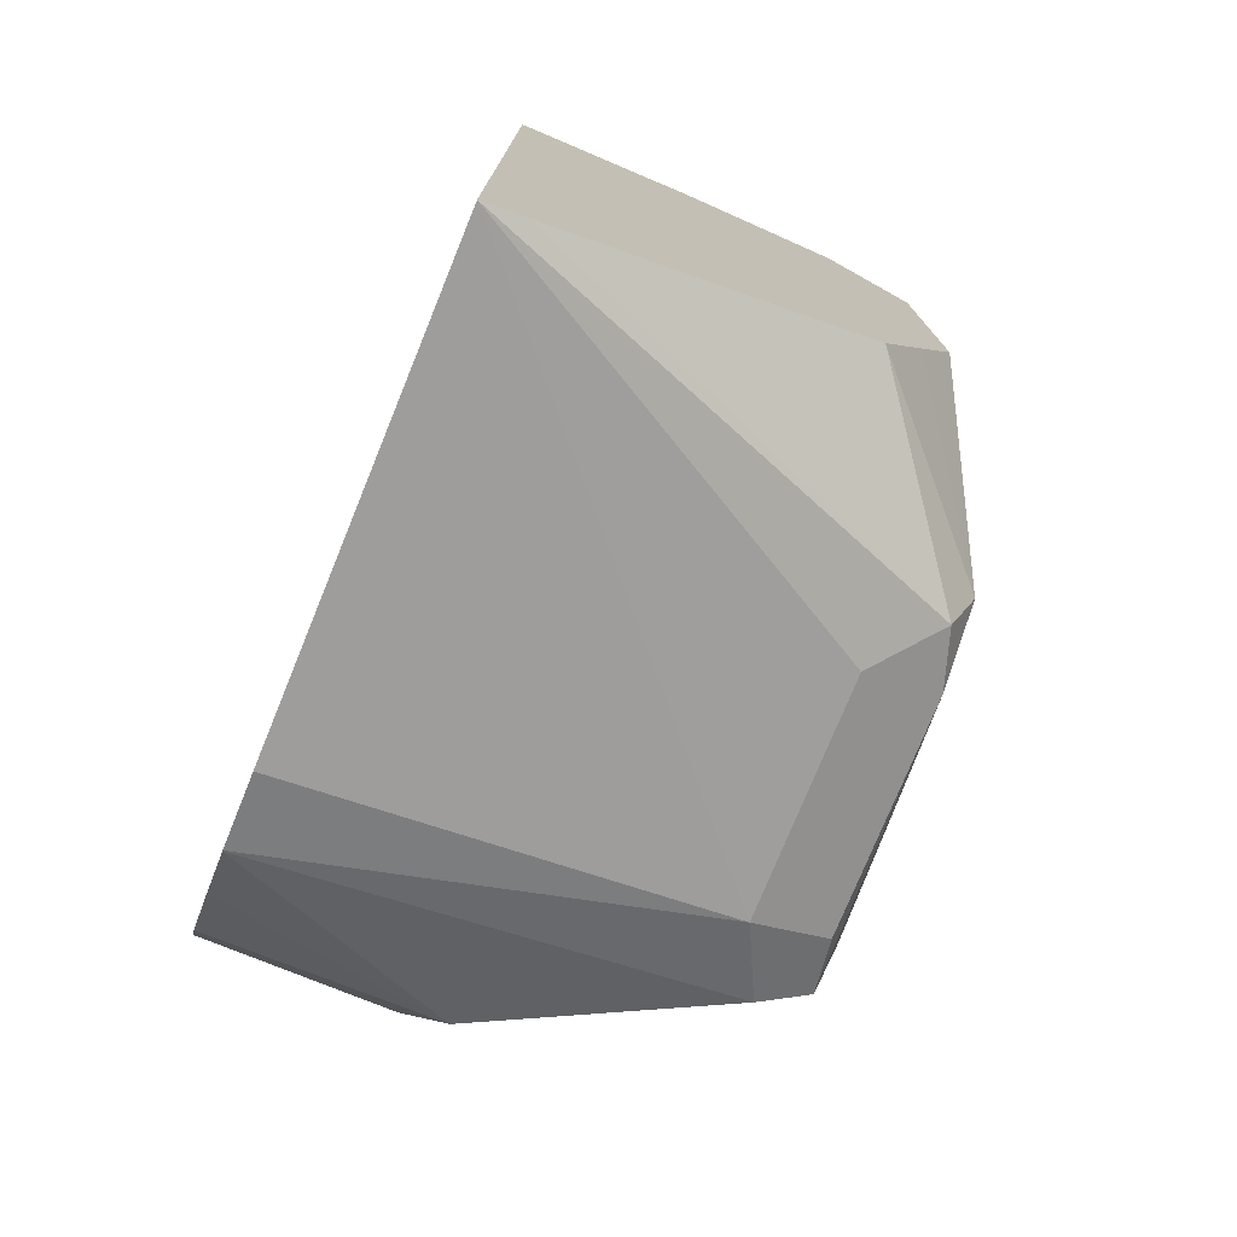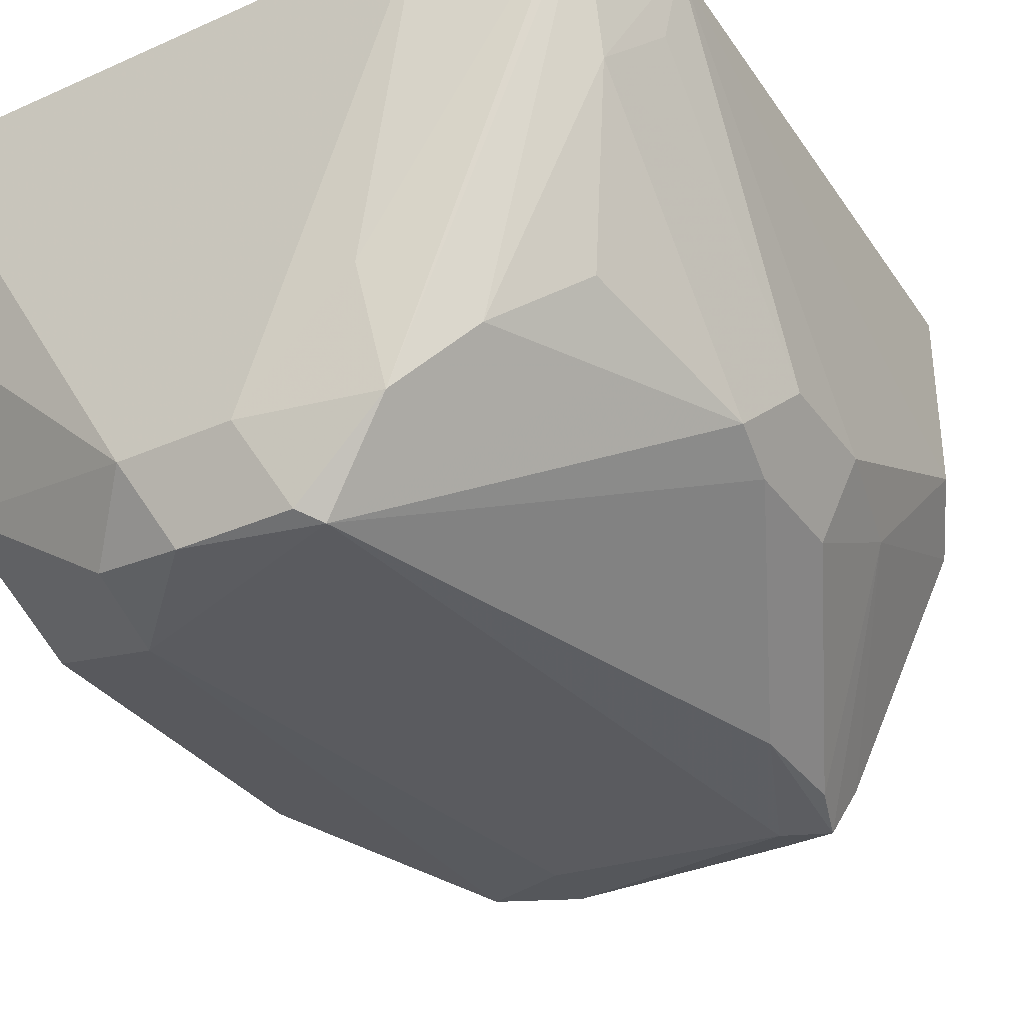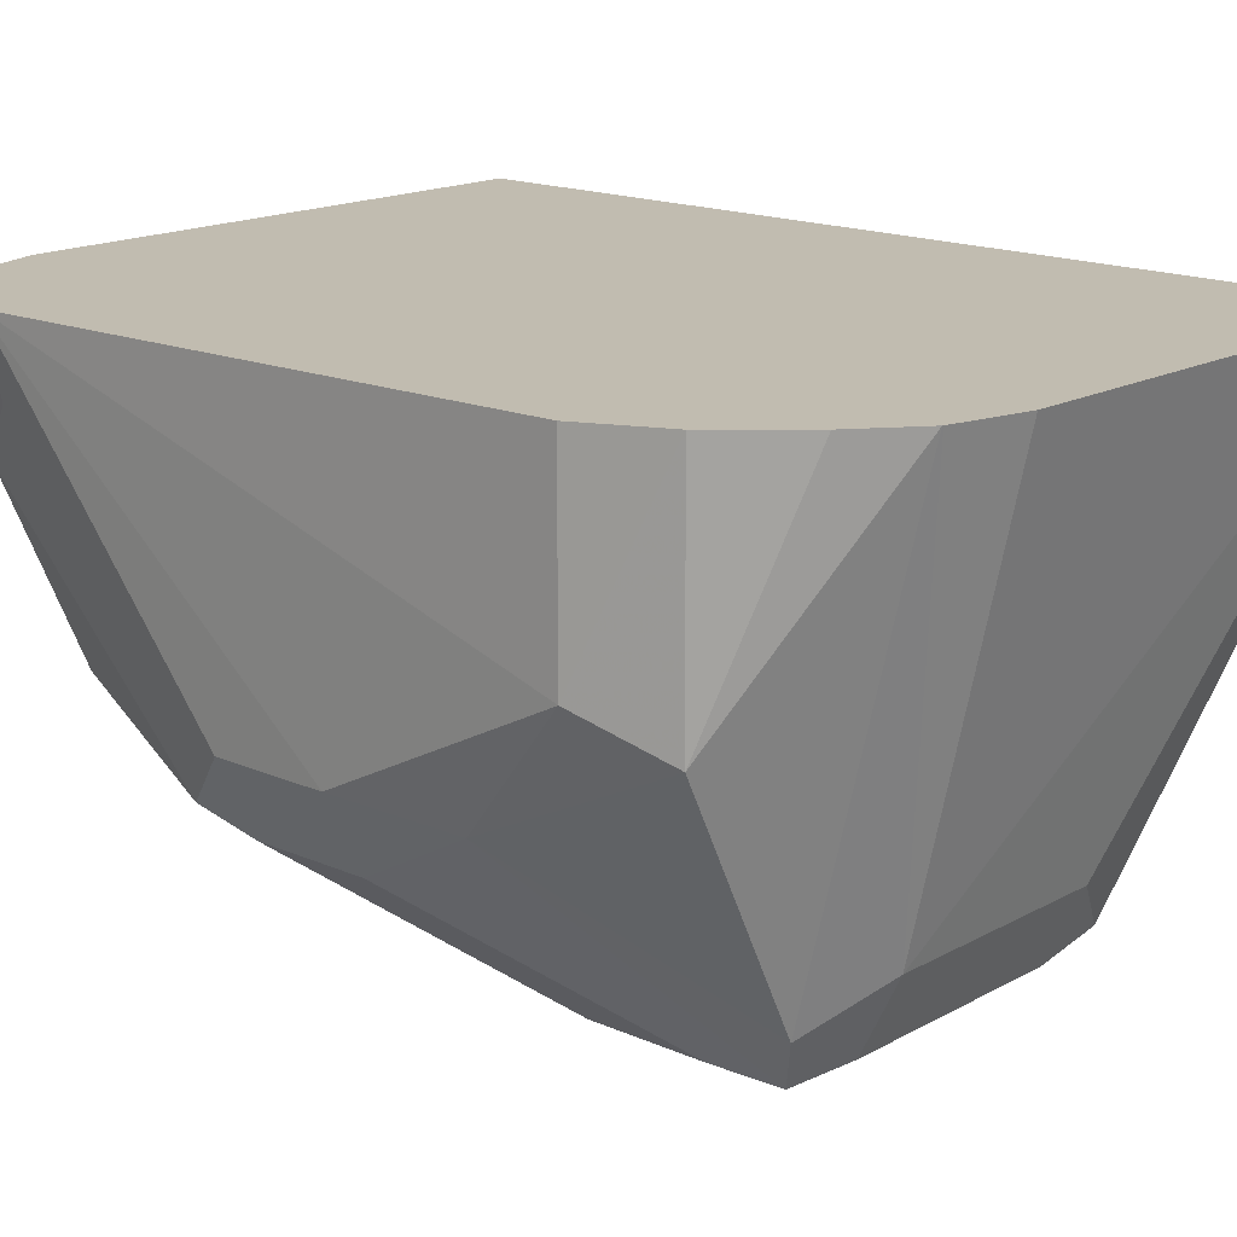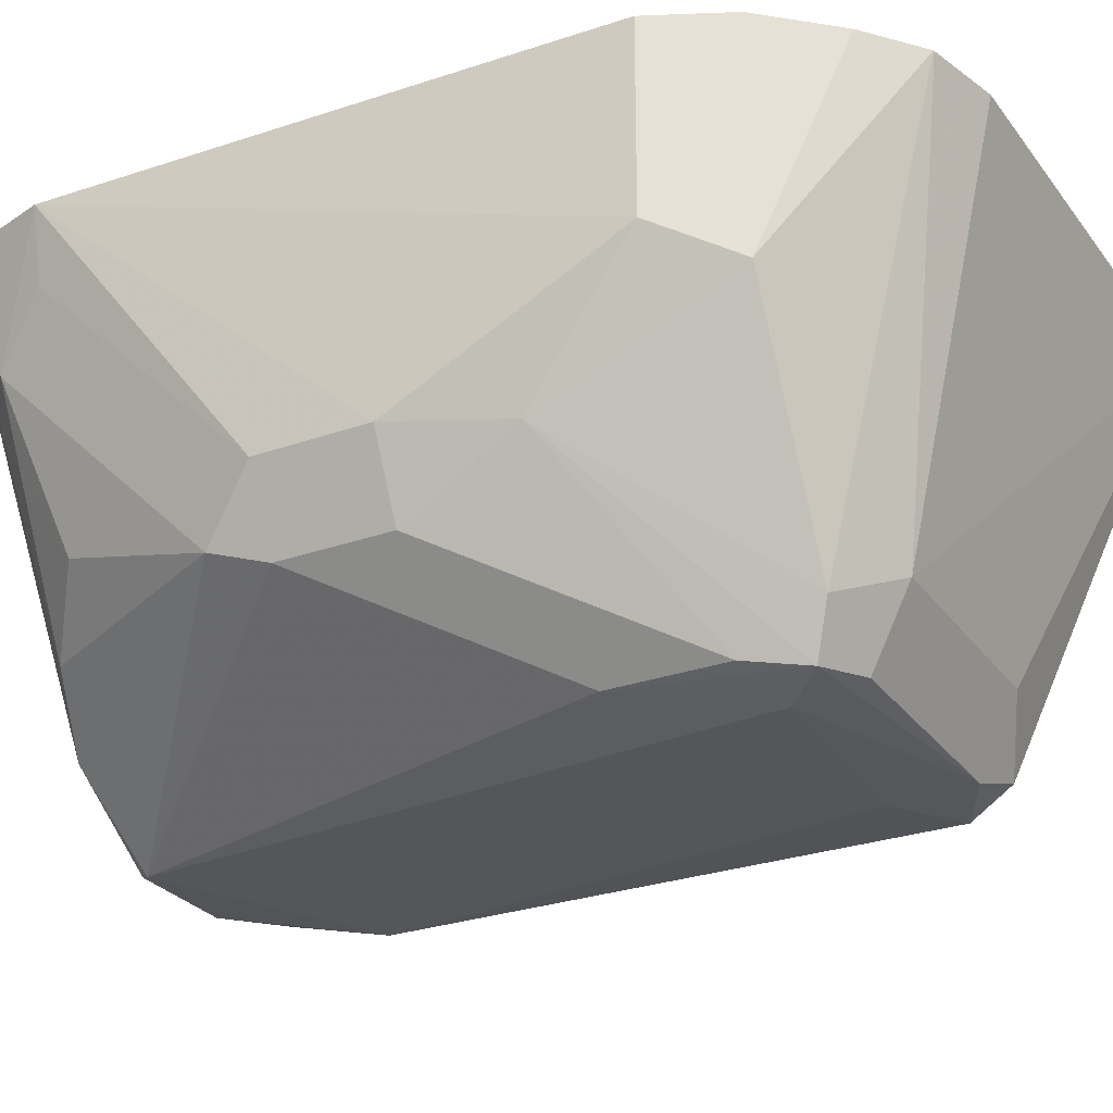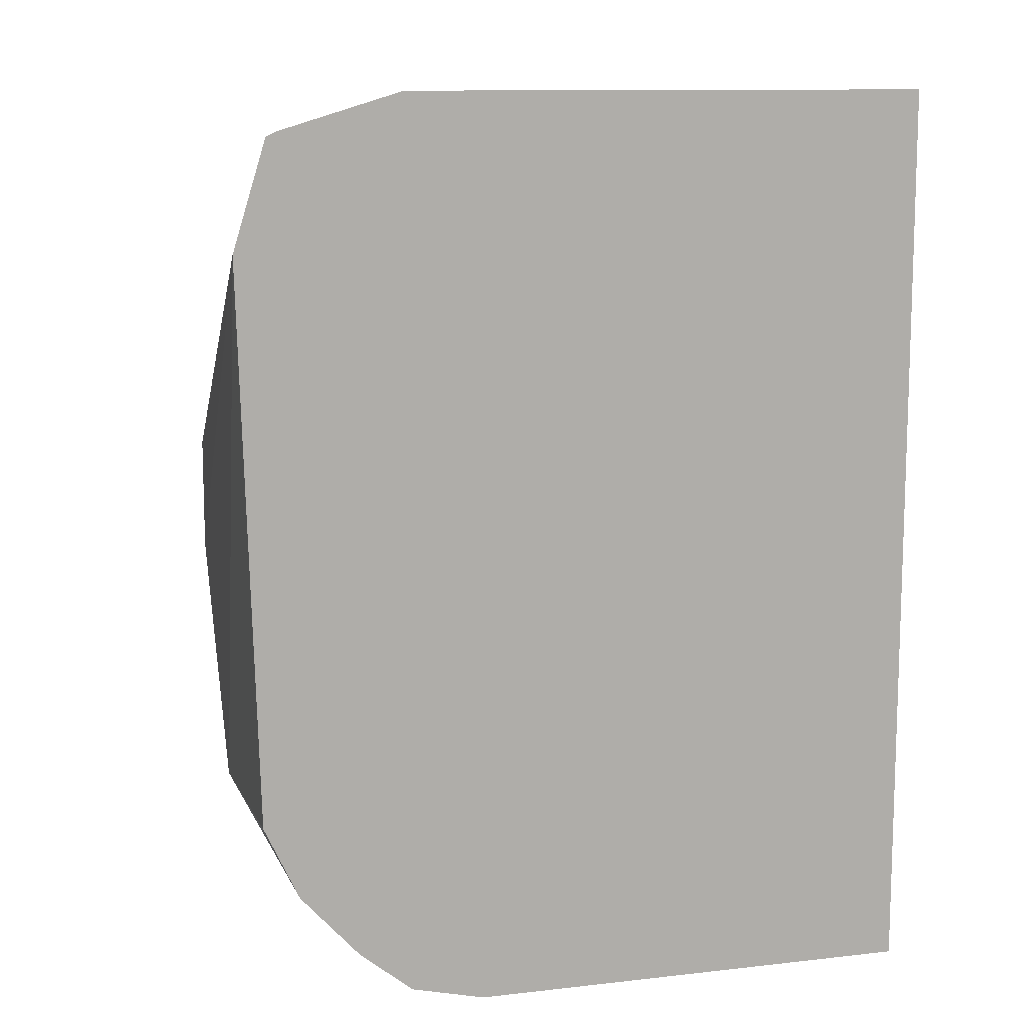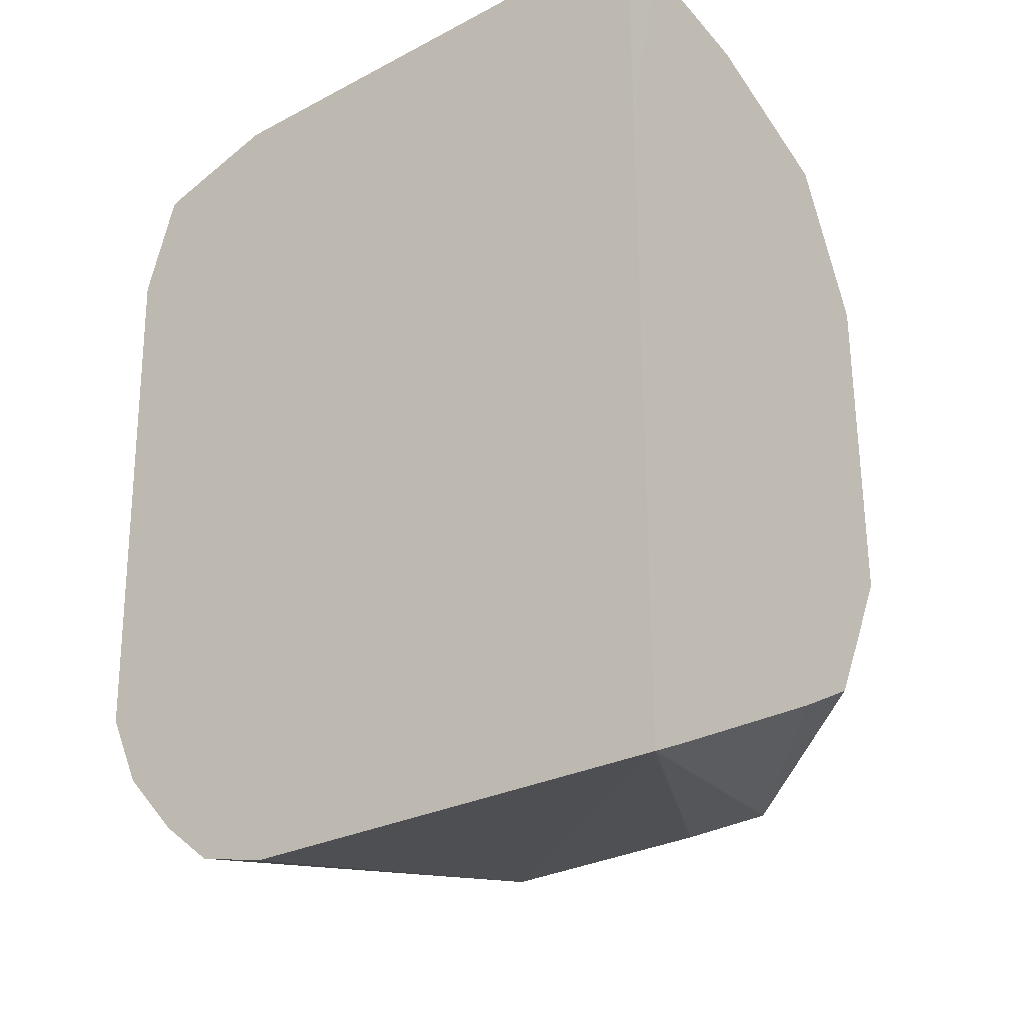
<metadata>
{"format":"obj","ext":"obj","renderer":"f3d","projection":"perspective","resolution":1024,"background":"white","views":[{"elev":-76.2,"azim":-112.2,"up":"+Z"},{"elev":-34.0,"azim":30.9,"up":"+Y"},{"elev":16.6,"azim":131.9,"up":"+Y"},{"elev":-27.7,"azim":118.4,"up":"+Y"},{"elev":11.3,"azim":162.5,"up":"+Z"},{"elev":-29.1,"azim":-141.9,"up":"+Z"}]}
</metadata>
<code>
v -0.2266 -0.4707 0.4496
v -0.2266 -0.5098 0.446
v -0.2265 -0.4569 0.4565
v -0.2266 -0.4569 0.388
v -0.1593 -0.5735 0.446
v -0.2266 -0.5536 0.4262
v -0.07422 -0.4569 0.4565
v -0.2266 -0.4569 0.1945
v -0.1274 -0.5735 0.446
v -0.1752 -0.5894 0.4301
v -0.1487 -0.5947 0.4354
v -0.1965 -0.5788 0.4195
v -0.2266 -0.5735 0.3823
v -0.09559 -0.5416 0.446
v -0.03926 -0.4569 0.446
v -0.09559 -0.4569 0.1966
v -0.09559 -0.5735 0.223
v -0.1593 -0.5735 0.223
v -0.1752 -0.5894 0.231
v -0.2266 -0.4683 0.2002
v -0.1168 -0.5947 0.4354
v -0.09161 -0.5735 0.4381
v -0.1805 -0.5947 0.4035
v -0.1115 -0.5974 0.4301
v -0.2266 -0.5735 0.2862
v -0.03667 -0.4569 0.4447
v -0.07446 -0.4569 0.2019
v -0.07436 -0.5841 0.2337
v -0.07967 -0.5974 0.239
v -0.09559 -0.5947 0.2337
v -0.1593 -0.5947 0.2337
v -0.1805 -0.5947 0.2443
v -0.2266 -0.5523 0.2444
v -0.2266 -0.5309 0.2325
v -0.0717 -0.5576 0.4301
v -0.1553 -0.5974 0.2549
v -0.04248 -0.5629 0.3505
v -0.03983 -0.5576 0.3664
v -0.05576 -0.5576 0.3982
v -0.09028 -0.6 0.2496
v -0.07436 -0.5947 0.2867
v -0.2266 -0.5639 0.2669
v -0.05576 -0.5257 0.4301
v -0.03983 -0.4938 0.4301
v -0.02722 -0.4569 0.4142
v -0.07418 -0.4569 0.202
v -0.04248 -0.5204 0.2337
v -0.03983 -0.5456 0.2867
v -0.07436 -0.5947 0.2549
v -0.05178 -0.5416 0.4142
v -0.04248 -0.5629 0.3186
v -0.03187 -0.5416 0.3186
v -0.03187 -0.5416 0.3505
v -0.03187 -0.5098 0.3823
v -0.03187 -0.4779 0.4142
v -0.03187 -0.5098 0.2549
v -0.03187 -0.4569 0.2549
v -0.0588 -0.4569 0.2146
v -0.04184 -0.4569 0.2335
f 26 43 44
f 29 31 30
f 29 40 31
f 29 41 40
f 29 49 41
f 29 48 49
f 28 48 29
f 28 47 48
f 28 46 47
f 27 46 28
f 26 44 45
f 26 35 43
f 24 38 39
f 24 41 37
f 24 40 41
f 24 36 40
f 24 39 35
f 31 40 36
f 24 37 38
f 23 36 24
f 23 32 36
f 22 35 26
f 22 24 35
f 21 24 22
f 19 34 20
f 25 42 32
f 31 36 32
f 38 51 52
f 35 39 50
f 19 33 34
f 56 59 57
f 48 51 49
f 48 52 51
f 48 56 52
f 47 56 48
f 47 59 56
f 47 58 59
f 46 58 47
f 45 56 57
f 45 52 56
f 45 53 52
f 32 42 33
f 45 54 53
f 44 55 45
f 44 54 55
f 43 50 44
f 38 50 39
f 38 44 50
f 38 54 44
f 38 53 54
f 38 52 53
f 37 49 51
f 37 41 49
f 37 51 38
f 35 50 43
f 45 55 54
f 19 32 33
f 1 20 34
f 19 30 31
f 3 8 4
f 3 16 8
f 3 27 16
f 3 46 27
f 3 58 46
f 3 59 58
f 3 57 59
f 3 45 57
f 3 26 45
f 3 15 26
f 3 7 15
f 3 9 7
f 3 5 9
f 2 6 5
f 2 5 3
f 1 6 2
f 1 13 6
f 1 42 25
f 1 33 42
f 1 34 33
f 19 31 32
f 1 8 20
f 1 4 8
f 1 3 4
f 1 2 3
f 5 6 10
f 5 10 11
f 1 25 13
f 5 21 9
f 5 11 21
f 17 27 28
f 17 19 18
f 17 30 19
f 17 29 30
f 16 27 17
f 15 22 26
f 14 22 15
f 13 32 23
f 13 25 32
f 11 23 24
f 11 24 21
f 17 28 29
f 10 13 23
f 10 23 11
f 6 13 12
f 7 9 14
f 6 12 10
f 8 16 17
f 8 17 18
f 7 14 15
f 8 19 20
f 9 21 22
f 9 22 14
f 10 12 13
f 8 18 19

</code>
